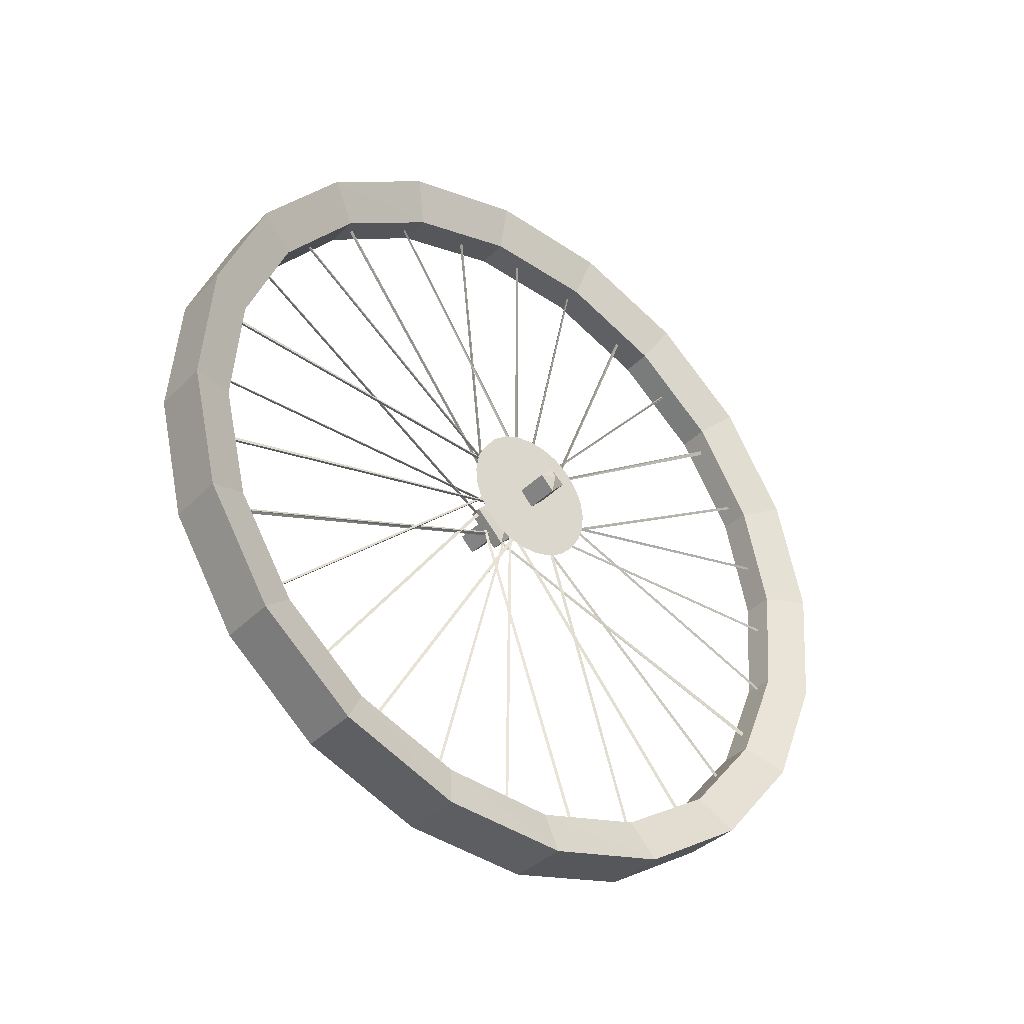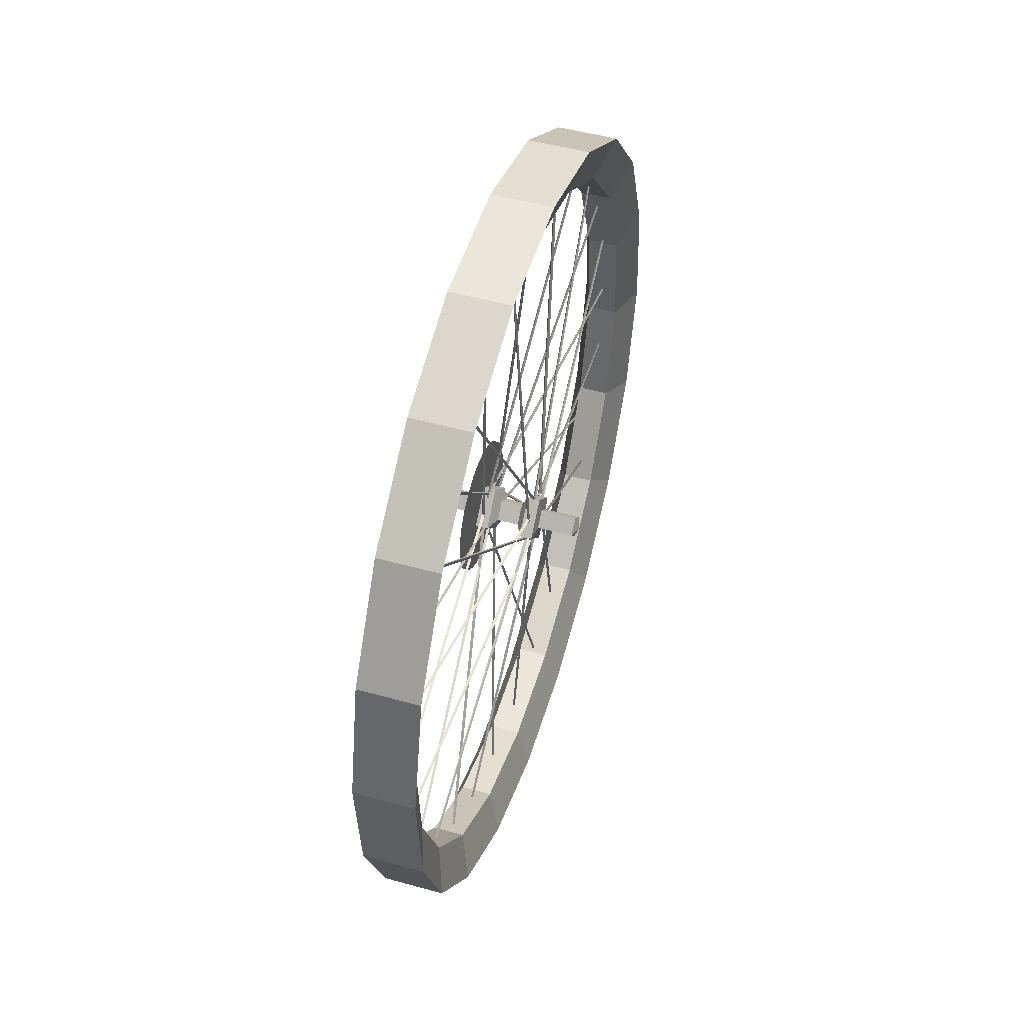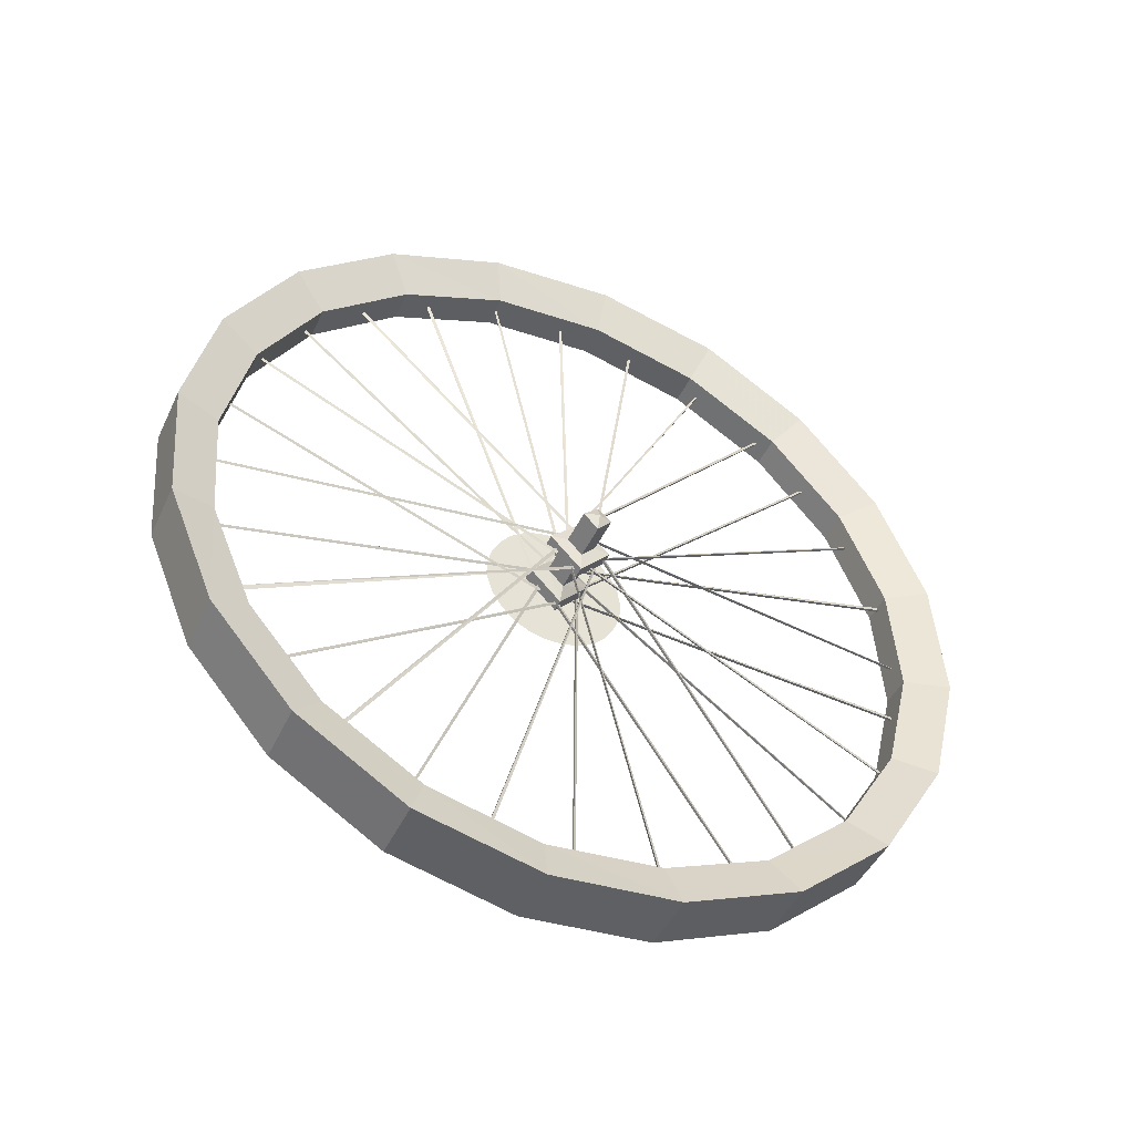
<metadata>
{"format":"obj","ext":"obj","renderer":"f3d","projection":"perspective","resolution":1024,"background":"white","views":[{"elev":-36.5,"azim":-127.7,"up":"+Z"},{"elev":48.7,"azim":17.2,"up":"+Y"},{"elev":-45.5,"azim":65.9,"up":"+Z"}]}
</metadata>
<code>
v 0.05665 0.3831 -0.6246
v -0.05611 0.1711 -0.7119
v -0.05611 0.3831 -0.6246
v 0.05665 0.5555 -0.4766
v -0.05611 0.5555 -0.4766
v 0.05665 0.6757 -0.2791
v -0.05611 0.6757 -0.2791
v 0.05665 0.729 -0.05895
v -0.05611 0.729 -0.05895
v -0.02874 0.6496 -0.05135
v -0.02874 0.602 -0.2488
v -0.02874 0.4954 -0.4234
v -0.02874 0.3412 -0.5563
v -0.02874 0.1529 -0.6322
v -0.05611 0.7108 0.1726
v -0.02874 0.6337 0.1537
v 0.02928 0.602 -0.2488
v 0.05665 0.7108 0.1726
v 0.05665 0.6235 0.3814
v 0.02928 0.4954 -0.4234
v 0.02928 0.6496 -0.05135
v 0.02928 0.6337 0.1537
v 0.02928 0.5555 0.3397
v 0.05665 0.475 0.5561
v 0.02928 0.4228 0.4953
v 0.05665 0.2811 0.6776
v 0.05665 0.05768 0.7307
v 0.05665 -0.1702 0.7117
v 0.02928 0.05201 0.651
v 0.02928 -0.1521 0.6358
v 0.05665 -0.3823 0.6244
v 0.05665 -0.7293 0.05874
v -0.05611 -0.676 0.2789
v -0.05611 -0.7293 0.05874
v 0.05665 -0.676 0.2789
v -0.05611 -0.5558 0.4764
v 0.05665 -0.5558 0.4764
v -0.05611 -0.3823 0.6244
v -0.05611 -0.1702 0.7117
v -0.05611 0.05768 0.7307
v -0.02874 -0.4957 0.4232
v -0.02874 -0.3403 0.5561
v -0.02874 -0.6023 0.2486
v -0.02874 -0.6499 0.05115
v -0.02874 -0.634 -0.1539
v -0.05611 -0.7111 -0.169
v -0.02874 -0.5558 -0.3399
v -0.05611 -0.6238 -0.3816
v 0.02928 -0.4957 0.4232
v 0.02928 -0.6499 0.05115
v 0.02928 -0.5558 -0.3399
v -0.02874 -0.4231 -0.4955
v 0.02928 -0.4231 -0.4955
v -0.02874 -0.2496 -0.6018
v 0.02928 -0.2496 -0.6018
v -0.02874 -0.05118 -0.6512
v -0.05611 -0.4753 -0.5563
v -0.05611 -0.2791 -0.6778
v 0.05665 -0.2791 -0.6778
v 0.05665 -0.05685 -0.7309
v 0.05665 -0.4753 -0.5563
v 0.05665 -0.6238 -0.3816
v 0.05665 -0.7111 -0.169
v 0.02928 -0.3403 0.5561
v 0.02928 -0.6023 0.2486
v 0.02928 -0.634 -0.1539
v 0.02928 -0.05118 -0.6512
v 0.05665 0.1711 -0.7119
v 0.02928 0.1529 -0.6322
v 0.02928 0.3412 -0.5563
v -0.05611 -0.05685 -0.7309
v -0.02874 0.4228 0.4953
v -0.05611 0.6235 0.3814
v -0.02874 0.5555 0.3397
v -0.05611 0.475 0.5561
v -0.02874 0.2504 0.6016
v -0.05611 0.2811 0.6776
v -0.02874 0.05201 0.651
v -0.02874 -0.1521 0.6358
v 0.02928 0.2504 0.6016
v -0.06268 -0.02964 0.1271
v -0.06268 0.07695 -0.1007
v -0.06268 0.04861 -0.1159
v -0.06268 0.01799 -0.1235
v -0.06268 -0.01376 -0.1235
v -0.06268 -0.04438 -0.1159
v -0.06268 -0.07272 -0.1007
v -0.06268 -0.0954 -0.07793
v -0.06268 -0.1124 -0.05136
v -0.06268 -0.1226 -0.02098
v -0.06268 -0.1249 0.009388
v -0.06268 -0.05912 0.1157
v -0.06268 -0.0852 0.09671
v -0.06268 -0.1056 0.07013
v -0.06268 -0.1192 0.04356
v -0.06268 0.002114 0.1309
v -0.06268 0.03386 0.1271
v -0.06268 0.06335 0.1157
v -0.06268 0.08943 0.09671
v -0.06268 0.1098 0.07013
v -0.06268 0.1234 0.04356
v -0.06268 0.1291 0.009388
v -0.06268 0.1268 -0.02098
v -0.06268 0.1166 -0.05135
v -0.06268 0.09963 -0.07793
v -0.05721 0.04861 -0.1159
v -0.05721 0.07695 -0.1007
v -0.05721 -0.02964 0.1271
v -0.05721 0.01799 -0.1235
v -0.05721 -0.01376 -0.1235
v -0.05721 -0.04438 -0.1159
v -0.05721 -0.07272 -0.1007
v -0.05721 -0.0954 -0.07793
v -0.05721 -0.1124 -0.05136
v -0.05721 -0.1226 -0.02098
v -0.05721 -0.1249 0.009388
v -0.05721 -0.05912 0.1157
v -0.05721 -0.0852 0.09671
v -0.05721 -0.1056 0.07013
v -0.05721 -0.1192 0.04356
v -0.05721 0.03386 0.1271
v -0.05721 0.002114 0.1309
v -0.05721 0.06335 0.1157
v -0.05721 0.08943 0.09671
v -0.05721 0.1098 0.07013
v -0.05721 0.1234 0.04356
v -0.05721 0.1291 0.009388
v -0.05721 0.1268 -0.02098
v -0.05721 0.1166 -0.05135
v -0.05721 0.09963 -0.07793
v 0.000272 0.6382 -0.1197
v -0.04407 0.0316 -0.02858
v -0.04133 0.03046 -0.03237
v -0.0468 0.0316 -0.03237
v -0.001918 0.6382 -0.1273
v 0.002462 0.6371 -0.1273
v 0.002462 0.5158 -0.3968
v -0.04133 0.0418 0.01319
v -0.0468 0.0418 0.01319
v -0.001918 0.5158 -0.3968
v 0.002462 0.5929 -0.2678
v 0.000272 0.5952 -0.2602
v 0.04461 0.02479 -0.03237
v 0.04735 0.02366 -0.03997
v -0.01944 0.000981 0.02837
v -0.03202 -0.05458 0.001795
v -0.01944 -0.02737 0.001795
v -0.03202 0.000981 0.05495
v -0.05502 0.000981 0.05495
v -0.05502 -0.05458 0.001795
v -0.03202 0.05541 0.001795
v -0.01944 0.0282 0.001795
v 0.000272 0.000981 -0.02858
v 0.02053 0.0282 0.001795
v 0.02053 0.000981 -0.02858
v 0.000272 0.0282 0.001795
v 0.000272 0.3026 -0.5753
v -0.04407 -0.001287 -0.03997
v -0.04133 -0.005823 -0.04376
v 0.002462 0.2992 -0.5791
v -0.0468 0.03613 -0.02478
v -0.001918 0.01005 -0.6512
v 0.002462 0.01005 -0.6512
v 0.04735 0.02933 -0.03237
v 0.04188 0.02933 -0.03237
v -0.001918 -0.1374 -0.636
v 0.002462 -0.2666 -0.5943
v -0.04133 -0.03757 -0.02098
v -0.0468 -0.03757 -0.02098
v -0.001918 -0.2666 -0.5943
v -0.04407 -0.03304 -0.02478
v 0.002462 -0.5036 -0.412
v -0.04133 0.003248 -0.04376
v -0.0468 0.003248 -0.04376
v -0.001918 -0.5047 -0.412
v -0.04407 0.005516 -0.04756
v 0.04735 -0.04211 -0.01339
v 0.04188 -0.04211 -0.01339
v -0.001918 -0.3936 -0.5183
v 0.002462 -0.3936 -0.5183
v 0.000272 -0.3891 -0.5221
v 0.04461 -0.03757 -0.01719
v 0.04735 -0.006957 -0.04376
v 0.04188 -0.005823 -0.04376
v -0.001918 -0.5841 -0.2867
v 0.000272 -0.5819 -0.2943
v 0.04461 -0.004689 -0.04756
v -0.001918 -0.6306 -0.1615
v -0.0468 -0.04097 0.01698
v -0.04407 -0.03984 0.01319
v -0.0468 -0.0319 -0.02858
v -0.001918 -0.6363 0.1385
v 0.002462 -0.6363 0.1385
v -0.001918 -0.5172 0.3966
v -0.0468 -0.01263 0.04356
v -0.04407 -0.01489 0.03976
v 0.000272 -0.5195 0.389
v 0.002462 -0.287 0.5865
v -0.04133 -0.04211 0.005592
v -0.0468 -0.04211 0.005592
v -0.001918 -0.287 0.5865
v 0.000272 -0.4186 0.4991
v -0.001918 -0.4152 0.4991
v 0.04188 -0.002421 0.04356
v 0.002462 -0.1487 0.6358
v 0.000272 -0.1521 0.6358
v 0.04461 -0.04438 0.01698
v 0.000272 -0.01716 0.651
v -0.04407 0.02026 0.03596
v -0.04133 0.02479 0.03596
v -0.0468 0.02479 0.03596
v -0.001918 -0.01263 0.651
v 0.002462 -0.01263 0.651
v -0.0468 -0.02056 0.03976
v -0.001918 0.2799 0.5902
v 0.002462 0.2799 0.5902
v -0.04407 -0.02397 0.03976
v -0.001918 0.5815 0.2903
v 0.002462 0.5815 0.2903
v 0.04735 0.04407 -0.005798
v 0.04188 0.04407 -0.005798
v 0.000272 0.5793 0.2941
v 0.04461 0.0418 -0.002001
v -0.001918 0.6507 0.001795
v 0.002462 0.6507 0.001795
v 0.04735 0.02593 0.03596
v 0.04188 0.02479 0.03596
v 0.000272 0.6519 0.005592
v 0.04735 0.03273 0.03217
v 0.04188 0.03273 0.02837
v -0.001918 0.1348 0.6358
v 0.002462 0.1348 0.6358
v 0.000272 0.1302 0.6358
v 0.04461 0.0282 0.03217
v 0.000272 0.4013 0.5143
v -0.001918 0.4047 0.5105
v 0.04188 -0.01149 0.03976
v 0.04461 -0.01489 0.04356
v 0.04735 -0.01149 0.03976
v 0.002462 0.4058 0.5105
v -0.001918 0.501 0.4156
v -0.0468 0.0452 0.001795
v -0.04407 0.0418 0.005592
v 0.000272 0.4976 0.4194
v 0.002462 0.6337 0.1461
v -0.04133 0.01685 0.03976
v -0.0468 0.01685 0.03976
v -0.001918 0.6348 0.1461
v 0.1267 0.02593 0.001795
v 0.1267 0.000981 0.02457
v 0.1355 0.000981 0.001795
v 0.1267 -0.0251 0.001795
v 0.1267 0.000981 -0.02478
v 0.03257 -0.05458 0.001795
v 0.05556 -0.05458 0.001795
v 0.03257 0.000981 0.05495
v 0.05556 0.000981 0.05495
v 0.02053 -0.02737 0.001795
v -0.1256 -0.0251 0.001795
v -0.0594 0.000981 0.02457
v -0.1256 0.000981 0.02457
v -0.0594 -0.0251 0.001795
v 0.000272 0.518 -0.393
v -0.04407 0.04407 0.01698
v -0.001918 0.5929 -0.264
v 0.04188 0.02252 -0.03617
v 0.04735 -0.03984 0.01698
v 0.04188 -0.03984 0.01698
v -0.001918 -0.1476 0.6358
v -0.01944 0.000981 -0.02858
v 0.000272 -0.02737 0.001795
v 0.000272 0.000981 0.02837
v 0.02053 0.000981 0.02837
v -0.1256 0.02593 0.001795
v -0.1349 0.000981 0.001795
v -0.1256 0.000981 -0.02478
v -0.001918 0.4137 -0.5031
v 0.002462 0.4137 -0.5031
v 0.04735 0.04294 0.001795
v 0.04188 0.04294 0.001795
v 0.000272 0.4171 -0.4993
v 0.04461 0.04747 0.005592
v -0.03202 0.000981 -0.05515
v -0.05502 0.000981 -0.05515
v -0.0594 0.000981 -0.02478
v -0.0594 0.02593 0.001795
v -0.05502 0.05541 0.001795
v -0.0468 -0.005823 -0.04376
v -0.001918 0.2992 -0.5791
v 0.000272 0.01459 -0.6512
v -0.04407 0.04067 -0.02478
v -0.04133 0.03613 -0.02478
v -0.001918 0.1609 -0.6284
v 0.002462 0.1609 -0.6322
v 0.04735 -0.01489 -0.03997
v 0.04188 -0.01489 -0.03997
v 0.000272 0.1654 -0.6284
v 0.04461 -0.01149 -0.03997
v 0.002462 -0.1374 -0.636
v 0.000272 -0.1328 -0.6398
v 0.04461 0.03386 -0.03237
v 0.000272 -0.2621 -0.5943
v 0.000272 -0.5013 -0.4158
v 0.002462 -0.5841 -0.2867
v 0.000272 -0.6283 -0.1653
v -0.04133 -0.04097 0.01698
v 0.002462 -0.6295 -0.1615
v 0.000272 -0.6374 0.1347
v -0.04407 -0.03304 -0.03237
v -0.04133 -0.03077 -0.02858
v -0.001918 -0.6499 -0.01339
v 0.002462 -0.6499 -0.01339
v 0.04735 -0.03644 0.02457
v 0.04188 -0.03644 0.02457
v 0.000272 -0.6499 -0.01719
v 0.04461 -0.03644 0.02078
v -0.001918 -0.5887 0.2789
v 0.002462 -0.5887 0.2789
v 0.04735 -0.03757 -0.02098
v 0.04188 -0.03644 -0.02098
v 0.000272 -0.5909 0.2751
v 0.04461 -0.03984 -0.02478
v -0.04133 -0.01263 0.04356
v 0.002462 -0.5172 0.3928
v 0.000272 -0.2916 0.5827
v -0.04407 -0.04664 0.005592
v 0.002462 -0.4152 0.5029
v 0.04735 -0.003555 0.04356
v 0.04461 -0.005823 0.03976
v 0.000272 0.2754 0.5902
v -0.04133 -0.02056 0.03596
v 0.04461 0.02593 0.03976
v -0.04133 0.04407 0.001795
v 0.002462 0.501 0.4156
v 0.000272 0.6337 0.1537
v -0.04407 0.01572 0.04356
v 0.03257 0.000981 -0.05515
v 0.05556 0.000981 -0.05515
v 0.05994 0.000981 -0.02478
v 0.05994 -0.0251 0.001795
v 0.05994 0.000981 0.02457
v 0.05556 0.05541 0.001795
v 0.05994 0.02593 0.001795
v 0.03257 0.05541 0.001795
f 1 2 3
f 1 3 4
f 4 3 5
f 4 5 6
f 6 5 7
f 6 7 8
f 8 7 9
f 9 7 10
f 10 7 11
f 7 5 11
f 11 5 12
f 5 3 12
f 12 3 13
f 3 2 13
f 13 2 14
f 9 15 8
f 15 9 16
f 16 9 10
f 11 17 10
f 18 15 19
f 8 15 18
f 4 6 20
f 8 18 21
f 21 18 22
f 18 19 22
f 22 19 23
f 19 24 23
f 23 24 25
f 24 26 25
f 27 28 29
f 29 28 30
f 28 31 30
f 32 33 34
f 35 33 32
f 35 36 33
f 37 36 35
f 37 38 36
f 31 38 37
f 31 39 38
f 28 39 31
f 28 40 39
f 27 40 28
f 41 38 42
f 36 38 41
f 43 36 41
f 33 36 43
f 44 33 43
f 34 33 44
f 45 34 44
f 46 34 45
f 47 46 45
f 48 46 47
f 41 49 43
f 44 50 45
f 47 51 52
f 52 51 53
f 52 53 54
f 54 53 55
f 54 55 56
f 52 48 47
f 57 48 52
f 54 57 52
f 58 57 54
f 56 58 54
f 59 58 60
f 59 57 58
f 61 57 59
f 61 48 57
f 62 48 61
f 62 46 48
f 63 46 62
f 63 34 46
f 32 34 63
f 30 31 64
f 31 37 64
f 35 32 65
f 63 62 66
f 67 68 69
f 13 70 12
f 2 71 14
f 68 71 2
f 68 2 1
f 68 1 69
f 72 73 74
f 75 73 72
f 76 75 72
f 77 75 76
f 78 77 76
f 40 77 78
f 79 40 78
f 39 40 79
f 42 39 79
f 38 39 42
f 76 80 78
f 27 77 40
f 26 77 27
f 26 75 77
f 24 75 26
f 24 73 75
f 19 73 24
f 19 15 73
f 73 15 74
f 74 15 16
f 81 82 83
f 81 83 84
f 81 84 85
f 81 85 86
f 81 86 87
f 81 87 88
f 81 88 89
f 81 89 90
f 81 90 91
f 92 81 91
f 93 92 91
f 94 93 91
f 95 94 91
f 81 96 97
f 81 97 98
f 81 98 99
f 81 99 100
f 81 100 101
f 81 101 102
f 81 102 103
f 81 103 104
f 81 104 105
f 81 105 82
f 106 107 108
f 109 106 108
f 110 109 108
f 111 110 108
f 112 111 108
f 113 112 108
f 114 113 108
f 115 114 108
f 116 115 108
f 116 108 117
f 116 117 118
f 116 118 119
f 120 116 119
f 121 122 108
f 123 121 108
f 124 123 108
f 125 124 108
f 126 125 108
f 127 126 108
f 128 127 108
f 129 128 108
f 130 129 108
f 107 130 108
f 131 132 133
f 134 135 136
f 137 138 139
f 139 140 137
f 141 142 143
f 143 144 141
f 145 146 147
f 148 146 145
f 148 149 146
f 146 149 150
f 145 151 148
f 152 151 145
f 153 154 155
f 156 154 153
f 157 158 159
f 159 160 157
f 161 162 163
f 164 165 166
f 167 168 169
f 169 170 167
f 170 169 171
f 172 173 174
f 174 175 172
f 175 174 176
f 177 178 179
f 180 181 182
f 183 184 185
f 186 185 184
f 184 187 186
f 188 189 190
f 191 192 193
f 194 195 196
f 196 197 194
f 198 199 200
f 200 201 198
f 202 203 204
f 205 206 207
f 208 209 210
f 211 212 213
f 214 215 216
f 215 214 217
f 218 219 220
f 220 221 218
f 222 218 221
f 221 223 222
f 224 225 226
f 226 227 224
f 228 224 227
f 229 230 231
f 232 233 234
f 235 236 237
f 238 239 240
f 241 242 243
f 243 244 241
f 245 246 247
f 247 248 245
f 249 250 251
f 250 252 251
f 252 253 251
f 253 249 251
f 254 255 256
f 256 255 257
f 254 256 258
f 259 260 261
f 262 260 259
f 10 22 16
f 21 22 10
f 10 17 21
f 11 20 17
f 12 20 11
f 12 70 20
f 69 1 70
f 1 4 70
f 70 4 20
f 20 6 17
f 6 8 17
f 17 8 21
f 25 26 80
f 26 27 80
f 80 27 29
f 42 30 64
f 42 64 41
f 41 64 49
f 43 49 65
f 43 65 44
f 44 65 50
f 45 50 66
f 45 66 47
f 47 66 51
f 56 55 67
f 71 58 56
f 60 58 71
f 66 62 51
f 62 61 51
f 51 61 53
f 61 59 53
f 53 59 55
f 59 60 55
f 55 60 67
f 64 37 49
f 37 35 49
f 49 35 65
f 65 32 50
f 32 63 50
f 50 63 66
f 60 71 68
f 60 68 67
f 13 69 70
f 14 69 13
f 14 67 69
f 56 67 14
f 14 71 56
f 74 22 23
f 74 23 72
f 72 23 25
f 72 25 76
f 76 25 80
f 78 80 29
f 78 29 79
f 79 29 30
f 79 30 42
f 16 22 74
f 133 136 131
f 136 133 134
f 135 134 132
f 132 131 135
f 263 264 138
f 138 137 263
f 140 139 264
f 264 263 140
f 265 141 144
f 144 266 265
f 142 265 266
f 266 143 142
f 267 268 269
f 206 269 268
f 268 207 206
f 269 205 267
f 156 153 152
f 152 153 270
f 153 155 271
f 271 155 258
f 271 258 272
f 272 258 273
f 272 273 156
f 156 273 154
f 261 274 275
f 274 276 275
f 276 259 275
f 259 261 275
f 277 278 279
f 279 280 277
f 281 277 280
f 280 282 281
f 146 283 147
f 147 283 270
f 146 150 283
f 283 150 284
f 284 262 285
f 150 262 284
f 150 260 262
f 149 260 150
f 149 286 260
f 287 286 149
f 148 287 149
f 151 287 148
f 286 285 274
f 274 285 276
f 153 271 270
f 270 271 147
f 271 272 147
f 147 272 145
f 272 156 145
f 145 156 152
f 278 281 282
f 282 279 278
f 160 159 288
f 288 289 160
f 289 288 158
f 158 157 289
f 290 291 292
f 292 163 290
f 163 292 161
f 162 161 291
f 291 290 162
f 293 294 295
f 295 296 293
f 297 293 296
f 296 298 297
f 294 297 298
f 298 295 294
f 166 299 164
f 300 166 165
f 165 301 300
f 299 300 301
f 301 164 299
f 302 171 168
f 168 167 302
f 171 302 170
f 303 176 173
f 173 172 303
f 176 303 175
f 179 180 177
f 181 179 178
f 178 182 181
f 182 177 180
f 185 304 183
f 304 186 187
f 187 183 304
f 305 190 306
f 306 307 305
f 307 306 189
f 189 188 307
f 190 305 188
f 308 309 310
f 310 193 308
f 193 310 191
f 192 191 309
f 309 308 192
f 311 312 313
f 313 314 311
f 315 311 314
f 314 316 315
f 312 315 316
f 316 313 312
f 317 318 319
f 319 320 317
f 321 317 320
f 320 322 321
f 318 321 322
f 322 319 318
f 197 196 323
f 323 324 197
f 324 323 195
f 195 194 324
f 325 326 199
f 199 198 325
f 201 200 326
f 326 325 201
f 203 327 328
f 328 204 203
f 204 329 202
f 327 202 329
f 329 328 327
f 207 267 205
f 210 213 208
f 213 210 211
f 212 211 209
f 209 208 212
f 330 217 331
f 331 216 330
f 216 331 214
f 217 330 215
f 219 222 223
f 223 220 219
f 227 332 228
f 225 228 332
f 332 226 225
f 231 232 229
f 233 231 230
f 230 234 233
f 234 229 232
f 236 240 239
f 239 237 236
f 237 238 235
f 240 235 238
f 244 243 333
f 333 334 244
f 334 333 242
f 242 241 334
f 335 336 246
f 246 245 335
f 248 247 336
f 336 335 248
f 337 338 254
f 254 338 255
f 338 339 255
f 255 339 340
f 255 340 257
f 257 340 341
f 342 341 343
f 257 341 342
f 344 257 342
f 256 257 344
f 154 256 344
f 273 256 154
f 258 256 273
f 155 254 258
f 337 254 155
f 339 343 253
f 253 343 249
f 343 341 249
f 249 341 250
f 341 340 250
f 250 340 252
f 340 339 252
f 252 339 253
f 261 286 274
f 260 286 261
f 276 262 259
f 285 262 276
f 287 285 286
f 284 285 287
f 151 284 287
f 283 284 151
f 283 151 270
f 270 151 152
f 338 343 339
f 342 343 338
f 337 342 338
f 344 342 337
f 344 337 154
f 154 337 155

</code>
